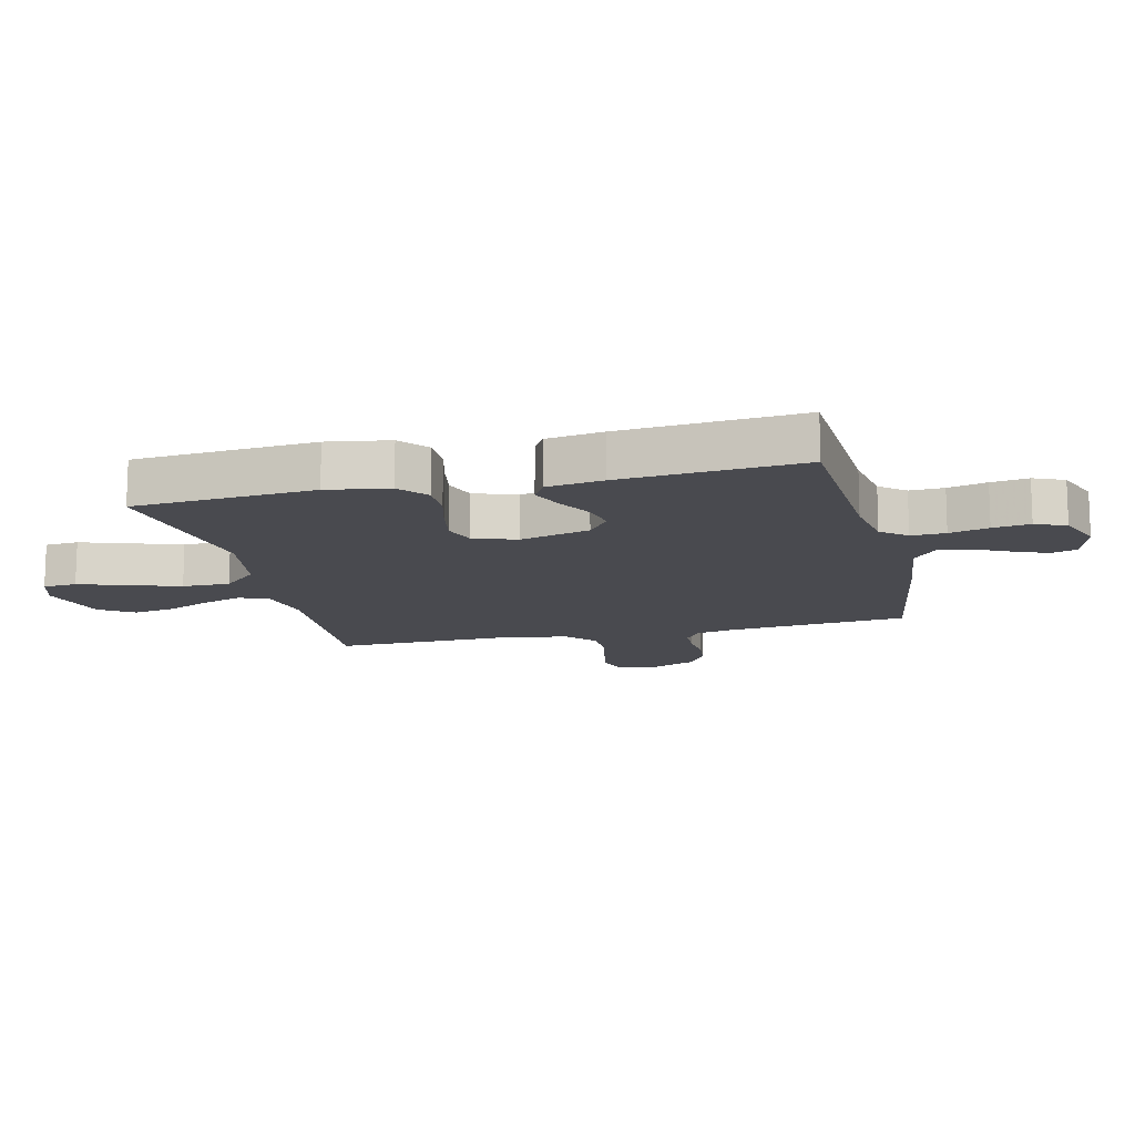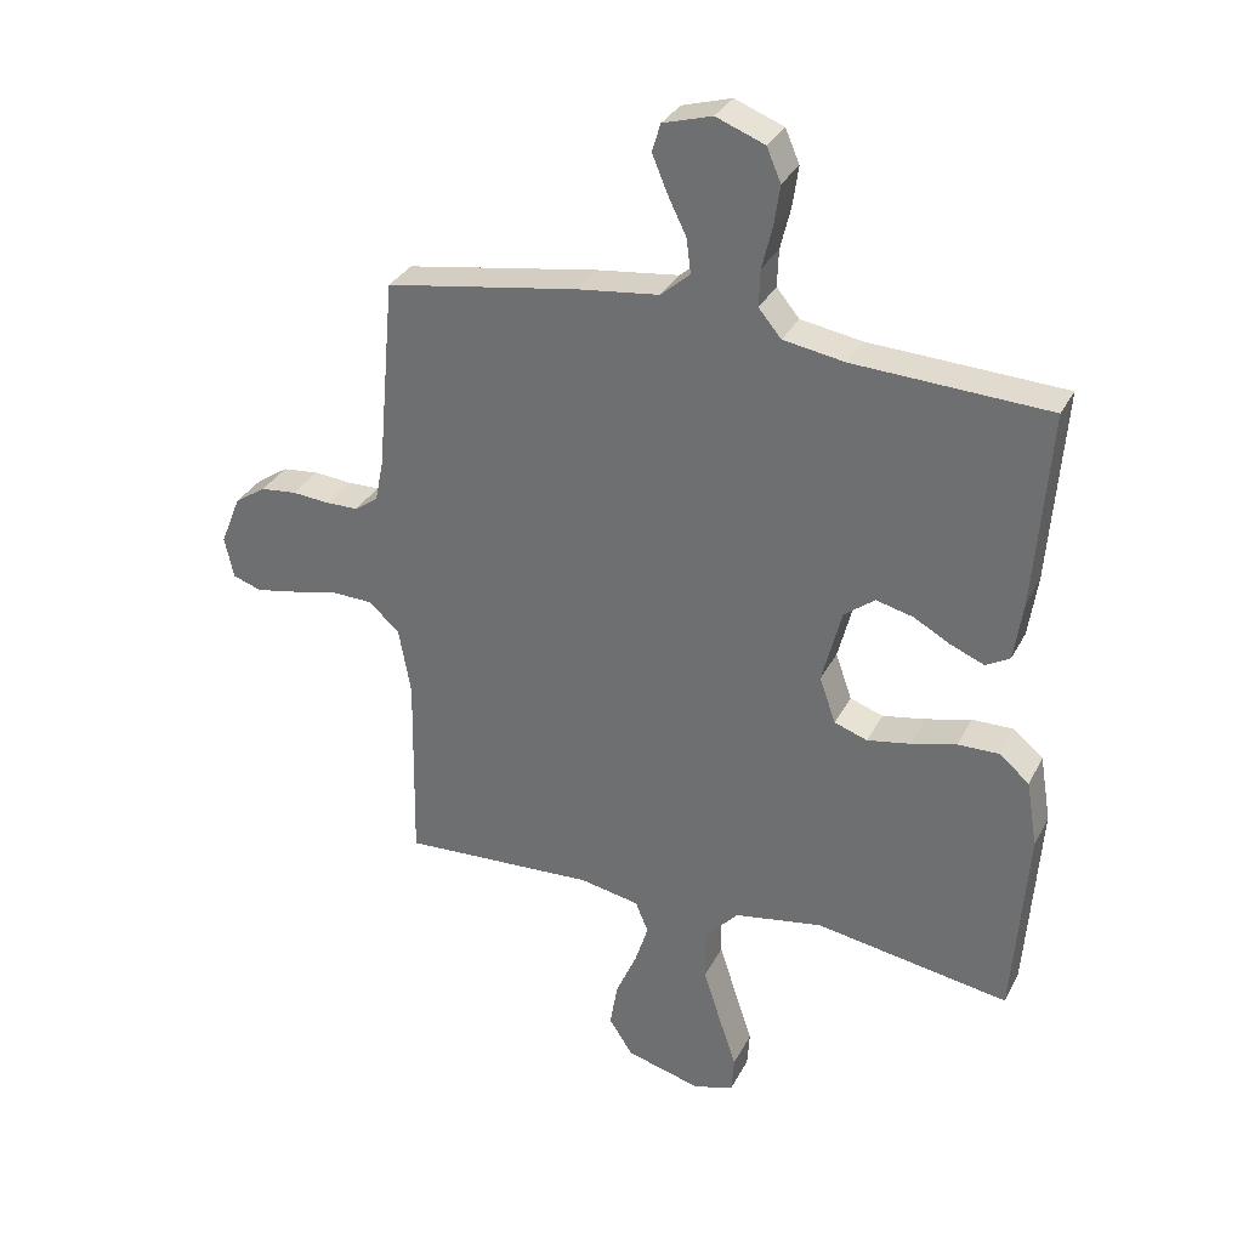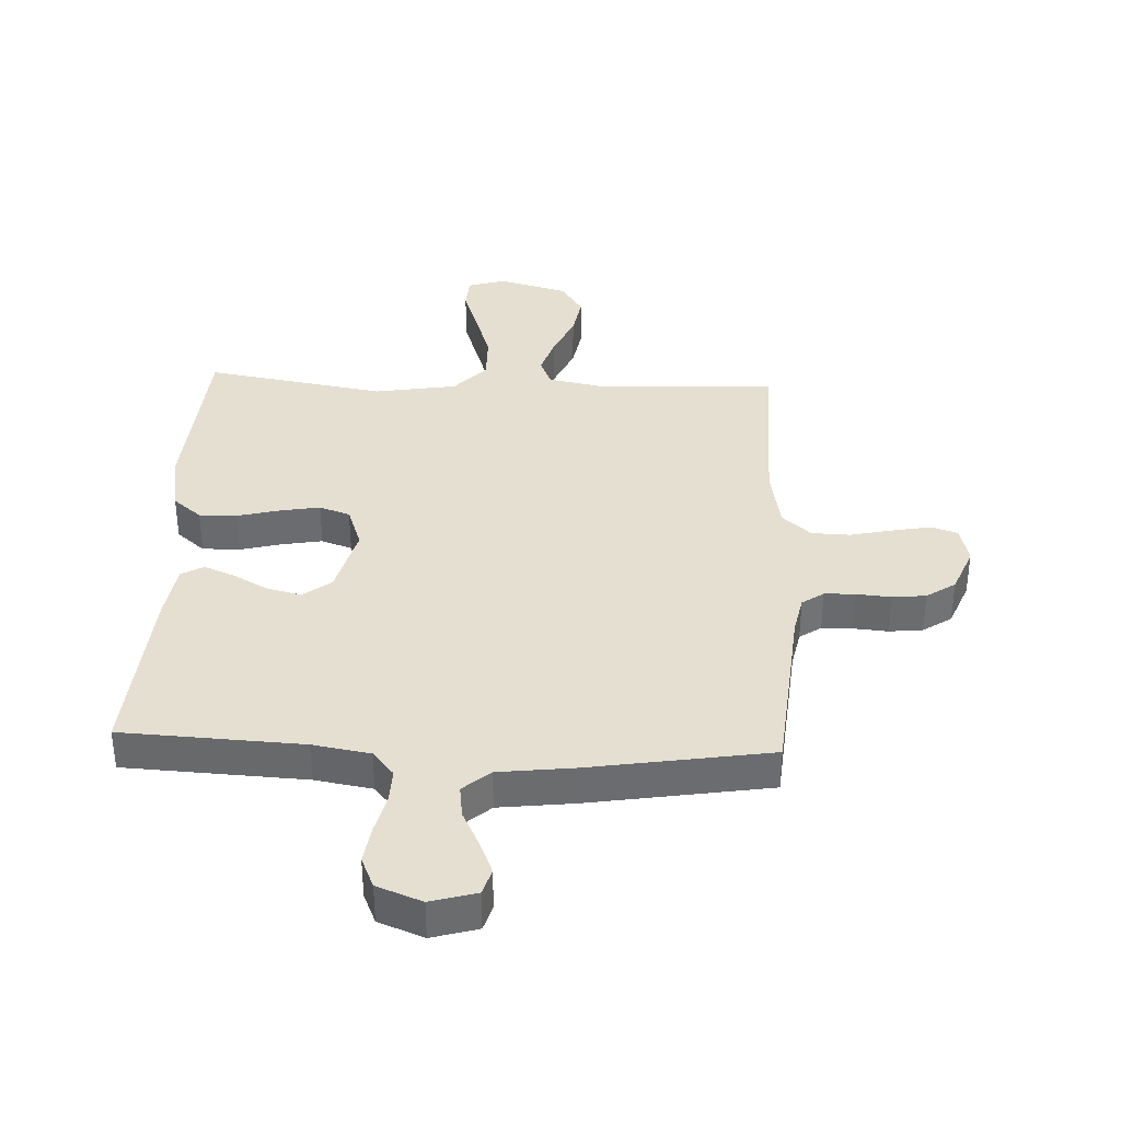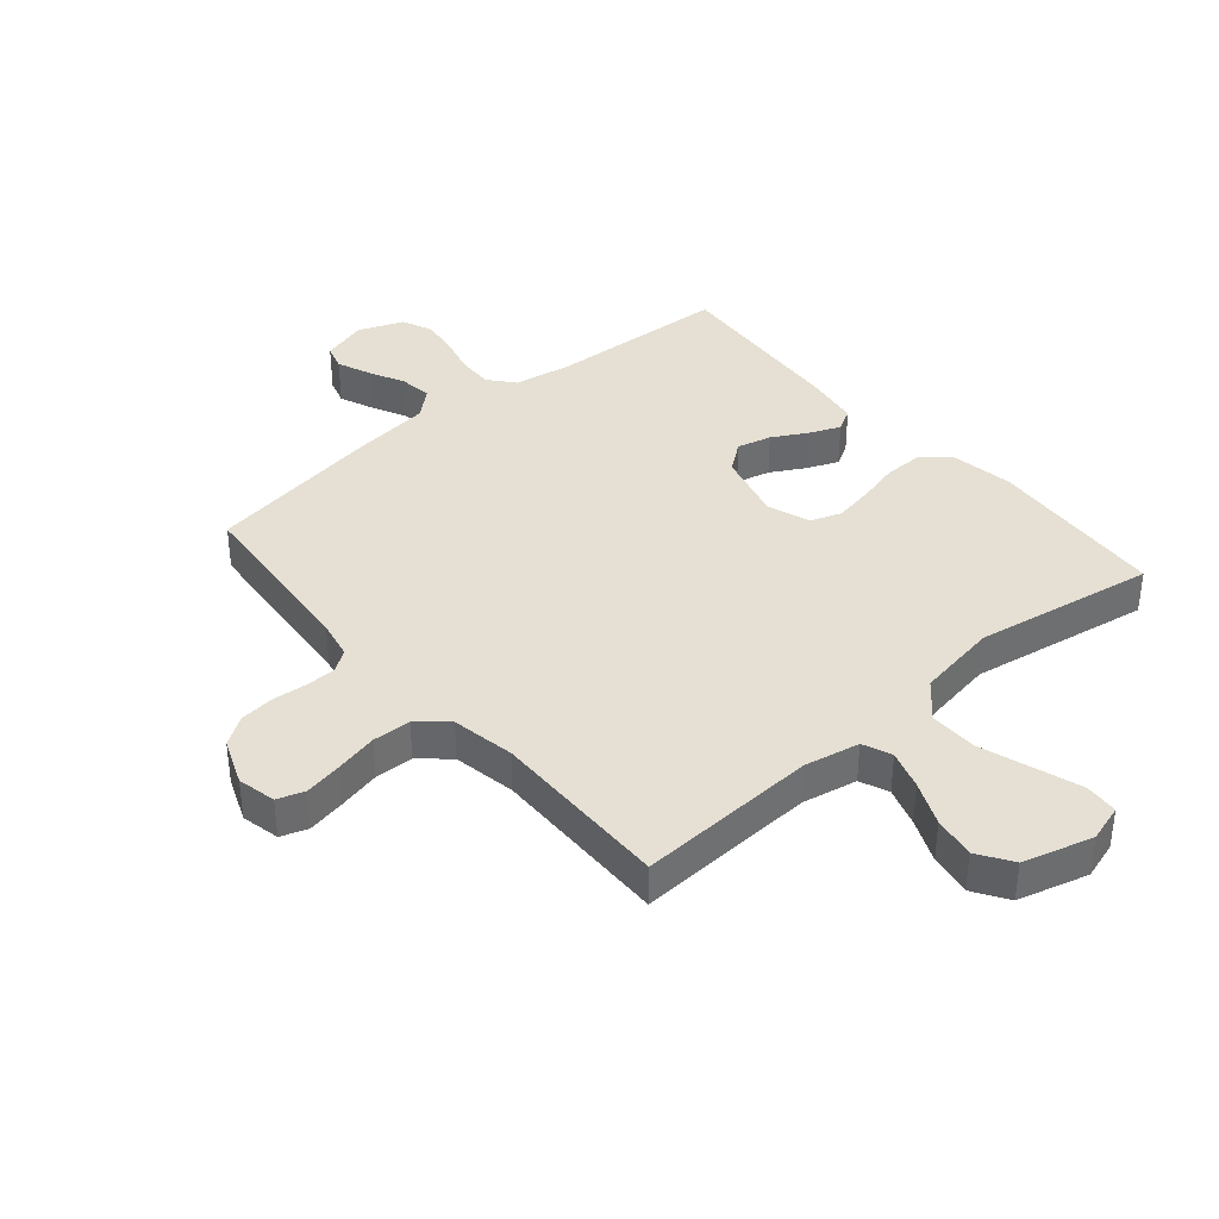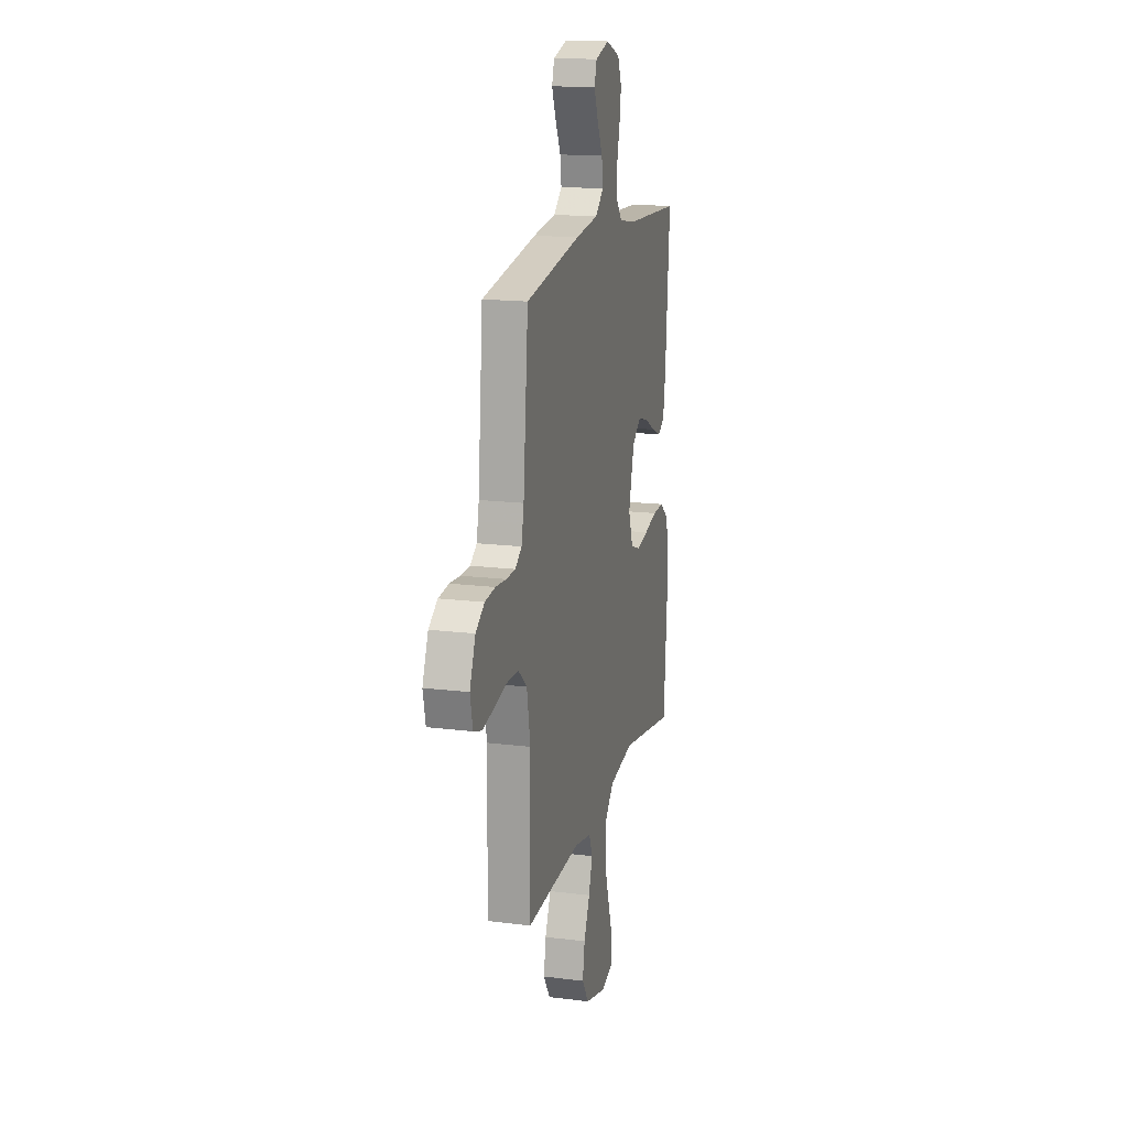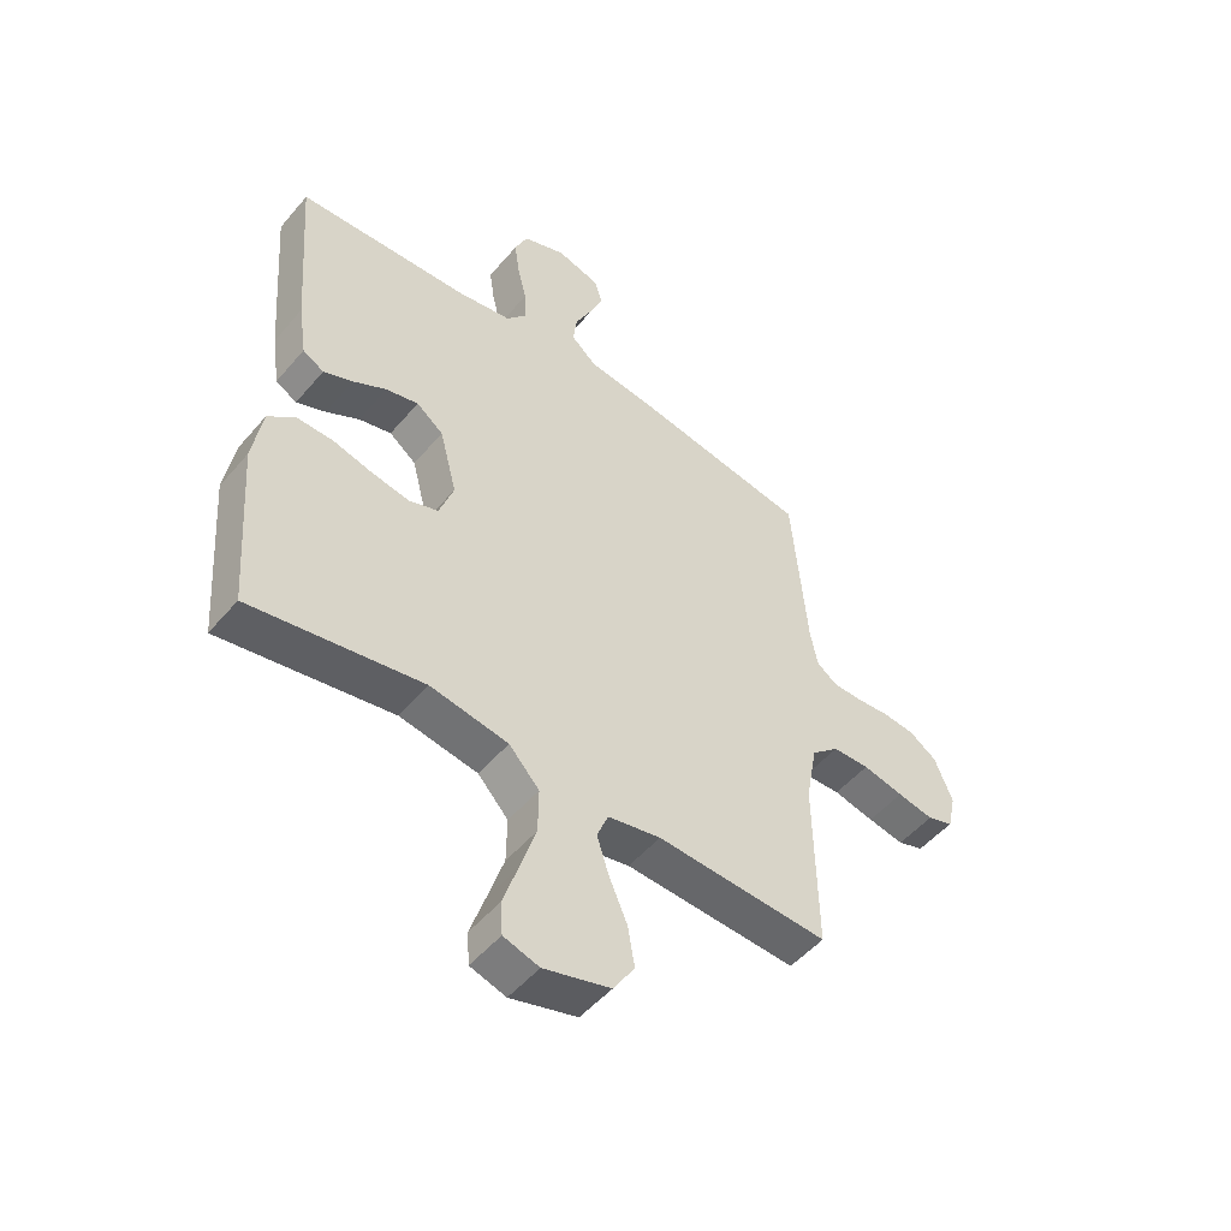
<metadata>
{"format":"obj","ext":"obj","renderer":"f3d","projection":"perspective","resolution":1024,"background":"white","views":[{"elev":-13.6,"azim":-76.5,"up":"+Y"},{"elev":31.9,"azim":-156.4,"up":"+Z"},{"elev":36.7,"azim":2.6,"up":"+Y"},{"elev":38.0,"azim":139.6,"up":"+Y"},{"elev":16.4,"azim":104.4,"up":"+Z"},{"elev":-50.5,"azim":-38.7,"up":"+Z"}]}
</metadata>
<code>
v 0.5 0.07 -0.5
v 0.2 0.07 -0.485
v 0.108 0.07 -0.503
v 0.088 0.07 -0.551
v 0.109 0.07 -0.616
v 0.141 0.07 -0.689
v 0.153 0.07 -0.759
v 0.116 0.07 -0.816
v 0 0.07 -0.848
v -0.062 0.07 -0.829
v -0.066 0.07 -0.773
v -0.04 0.07 -0.695
v -0.012 0.07 -0.609
v -0.011 0.07 -0.53
v -0.064 0.07 -0.473
v -0.2 0.07 -0.45
v -0.5 0.07 -0.5
v -0.522 0.07 -0.2
v -0.505 0.07 -0.097
v -0.458 0.07 -0.058
v -0.395 0.07 -0.059
v -0.325 0.07 -0.077
v -0.259 0.07 -0.089
v -0.208 0.07 -0.071
v -0.183 0.07 0
v -0.213 0.07 0.116
v -0.26 0.07 0.152
v -0.317 0.07 0.138
v -0.375 0.07 0.106
v -0.426 0.07 0.085
v -0.463 0.07 0.106
v -0.477 0.07 0.2
v -0.5 0.07 0.5
v -0.2 0.07 0.515
v -0.105 0.07 0.531
v -0.07 0.07 0.573
v -0.072 0.07 0.63
v -0.088 0.07 0.695
v -0.097 0.07 0.757
v -0.075 0.07 0.808
v 0 0.07 0.837
v 0.076 0.07 0.815
v 0.089 0.07 0.772
v 0.066 0.07 0.716
v 0.037 0.07 0.657
v 0.03 0.07 0.603
v 0.075 0.07 0.564
v 0.2 0.07 0.549
v 0.5 0.07 0.5
v 0.527 0.07 0.2
v 0.54 0.07 0.136
v 0.576 0.07 0.111
v 0.626 0.07 0.11
v 0.684 0.07 0.115
v 0.74 0.07 0.109
v 0.788 0.07 0.077
v 0.819 0.07 0
v 0.805 0.07 -0.064
v 0.76 0.07 -0.079
v 0.697 0.07 -0.067
v 0.626 0.07 -0.051
v 0.562 0.07 -0.053
v 0.514 0.07 -0.095
v 0.495 0.07 -0.2
v 0.5 0 -0.5
v 0.2 0 -0.485
v 0.108 0 -0.503
v 0.088 0 -0.551
v 0.109 0 -0.616
v 0.141 0 -0.689
v 0.153 0 -0.759
v 0.116 0 -0.816
v 0 0 -0.848
v -0.062 0 -0.829
v -0.066 0 -0.773
v -0.04 0 -0.695
v -0.012 0 -0.609
v -0.011 0 -0.53
v -0.064 0 -0.473
v -0.2 0 -0.45
v -0.5 0 -0.5
v -0.522 0 -0.2
v -0.505 0 -0.097
v -0.458 0 -0.058
v -0.395 0 -0.059
v -0.325 0 -0.077
v -0.259 0 -0.089
v -0.208 0 -0.071
v -0.183 0 0
v -0.213 0 0.116
v -0.26 0 0.152
v -0.317 0 0.138
v -0.375 0 0.106
v -0.426 0 0.085
v -0.463 0 0.106
v -0.477 0 0.2
v -0.5 0 0.5
v -0.2 0 0.515
v -0.105 0 0.531
v -0.07 0 0.573
v -0.072 0 0.63
v -0.088 0 0.695
v -0.097 0 0.757
v -0.075 0 0.808
v 0 0 0.837
v 0.076 0 0.815
v 0.089 0 0.772
v 0.066 0 0.716
v 0.037 0 0.657
v 0.03 0 0.603
v 0.075 0 0.564
v 0.2 0 0.549
v 0.5 0 0.5
v 0.527 0 0.2
v 0.54 0 0.136
v 0.576 0 0.111
v 0.626 0 0.11
v 0.684 0 0.115
v 0.74 0 0.109
v 0.788 0 0.077
v 0.819 0 0
v 0.805 0 -0.064
v 0.76 0 -0.079
v 0.697 0 -0.067
v 0.626 0 -0.051
v 0.562 0 -0.053
v 0.514 0 -0.095
v 0.495 0 -0.2
f 59 60 61
f 58 59 61
f 57 58 61
f 56 57 61
f 55 56 61
f 54 55 61
f 53 54 61
f 52 53 61 62
f 51 52 62 63
f 47 48 49 50
f 51 63 64
f 50 51 64
f 47 50 64
f 43 44 45
f 42 43 45
f 41 42 45
f 40 41 45
f 39 40 45
f 38 39 45
f 37 38 45
f 36 37 45 46
f 64 1 2
f 47 64 2
f 46 47 2
f 36 46 2
f 35 36 2
f 32 33 34
f 31 32 34
f 30 31 34
f 29 30 34
f 28 29 34
f 20 21 22
f 19 20 22
f 18 19 22
f 17 18 22
f 16 17 22
f 15 16 22 23
f 14 15 23 24
f 10 11 12
f 9 10 12
f 8 9 12
f 7 8 12
f 6 7 12
f 5 6 12
f 4 5 12 13
f 3 4 13 14
f 35 2 3
f 27 28 34 35
f 26 27 35
f 35 3 14
f 26 35 14
f 25 26 14
f 14 24 25
f 125 124 123
f 125 123 122
f 125 122 121
f 125 121 120
f 125 120 119
f 125 119 118
f 125 118 117
f 126 125 117 116
f 127 126 116 115
f 114 113 112 111
f 128 127 115
f 128 115 114
f 128 114 111
f 109 108 107
f 109 107 106
f 109 106 105
f 109 105 104
f 109 104 103
f 109 103 102
f 109 102 101
f 110 109 101 100
f 66 65 128
f 66 128 111
f 66 111 110
f 66 110 100
f 66 100 99
f 98 97 96
f 98 96 95
f 98 95 94
f 98 94 93
f 98 93 92
f 86 85 84
f 86 84 83
f 86 83 82
f 86 82 81
f 86 81 80
f 87 86 80 79
f 88 87 79 78
f 76 75 74
f 76 74 73
f 76 73 72
f 76 72 71
f 76 71 70
f 76 70 69
f 77 76 69 68
f 78 77 68 67
f 67 66 99
f 99 98 92 91
f 99 91 90
f 78 67 99
f 78 99 90
f 78 90 89
f 89 88 78
f 1 65 66 2
f 2 66 67 3
f 3 67 68 4
f 4 68 69 5
f 5 69 70 6
f 6 70 71 7
f 7 71 72 8
f 8 72 73 9
f 9 73 74 10
f 10 74 75 11
f 11 75 76 12
f 12 76 77 13
f 13 77 78 14
f 14 78 79 15
f 15 79 80 16
f 16 80 81 17
f 17 81 82 18
f 18 82 83 19
f 19 83 84 20
f 20 84 85 21
f 21 85 86 22
f 22 86 87 23
f 23 87 88 24
f 24 88 89 25
f 25 89 90 26
f 26 90 91 27
f 27 91 92 28
f 28 92 93 29
f 29 93 94 30
f 30 94 95 31
f 31 95 96 32
f 32 96 97 33
f 33 97 98 34
f 34 98 99 35
f 35 99 100 36
f 36 100 101 37
f 37 101 102 38
f 38 102 103 39
f 39 103 104 40
f 40 104 105 41
f 41 105 106 42
f 42 106 107 43
f 43 107 108 44
f 44 108 109 45
f 45 109 110 46
f 46 110 111 47
f 47 111 112 48
f 48 112 113 49
f 49 113 114 50
f 50 114 115 51
f 51 115 116 52
f 52 116 117 53
f 53 117 118 54
f 54 118 119 55
f 55 119 120 56
f 56 120 121 57
f 57 121 122 58
f 58 122 123 59
f 59 123 124 60
f 60 124 125 61
f 61 125 126 62
f 62 126 127 63
f 63 127 128 64
f 64 128 65 1

</code>
